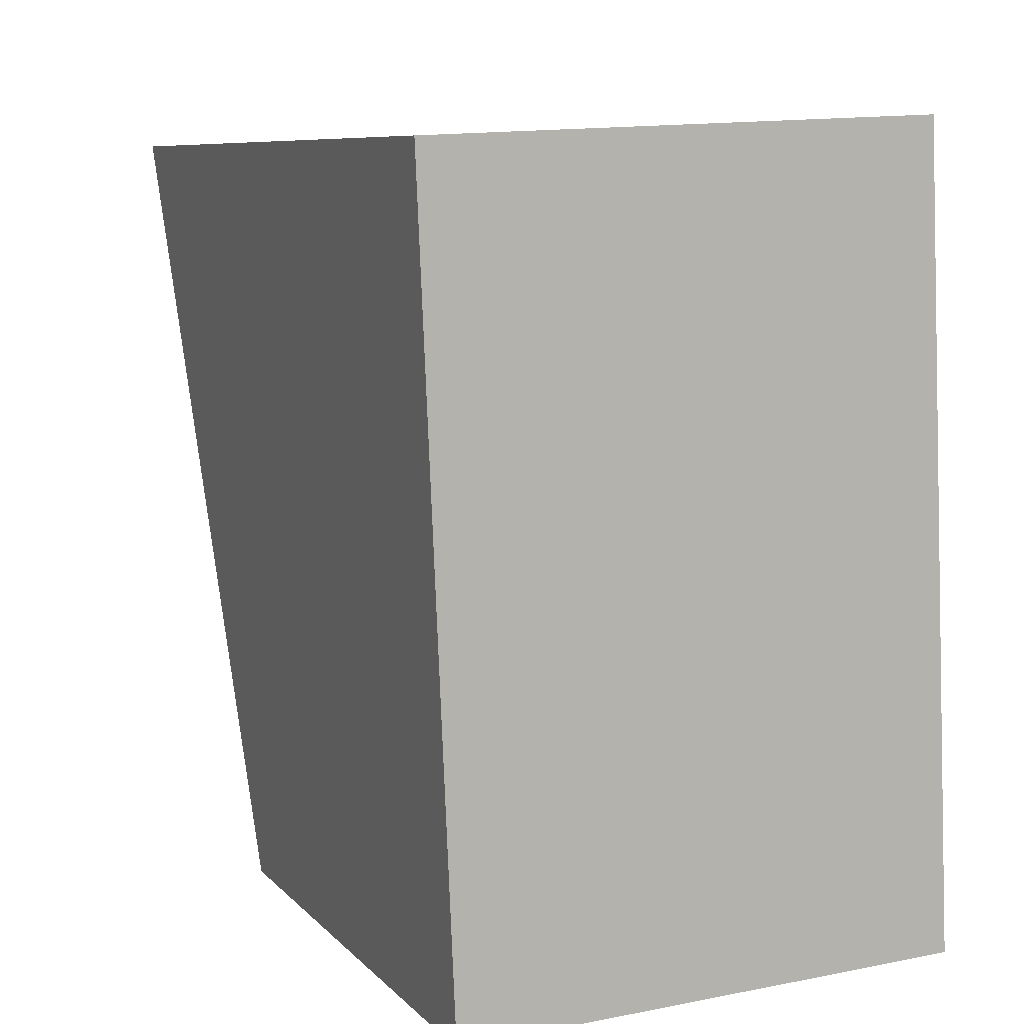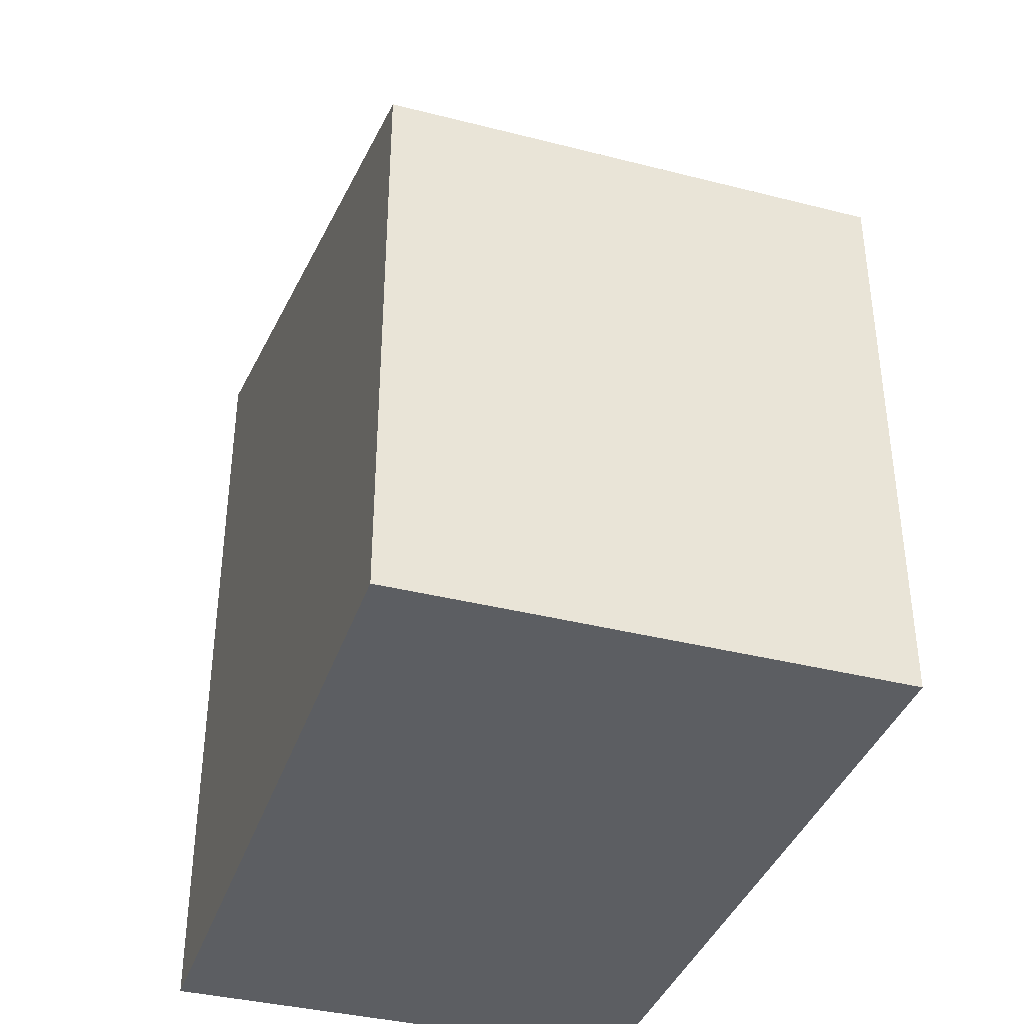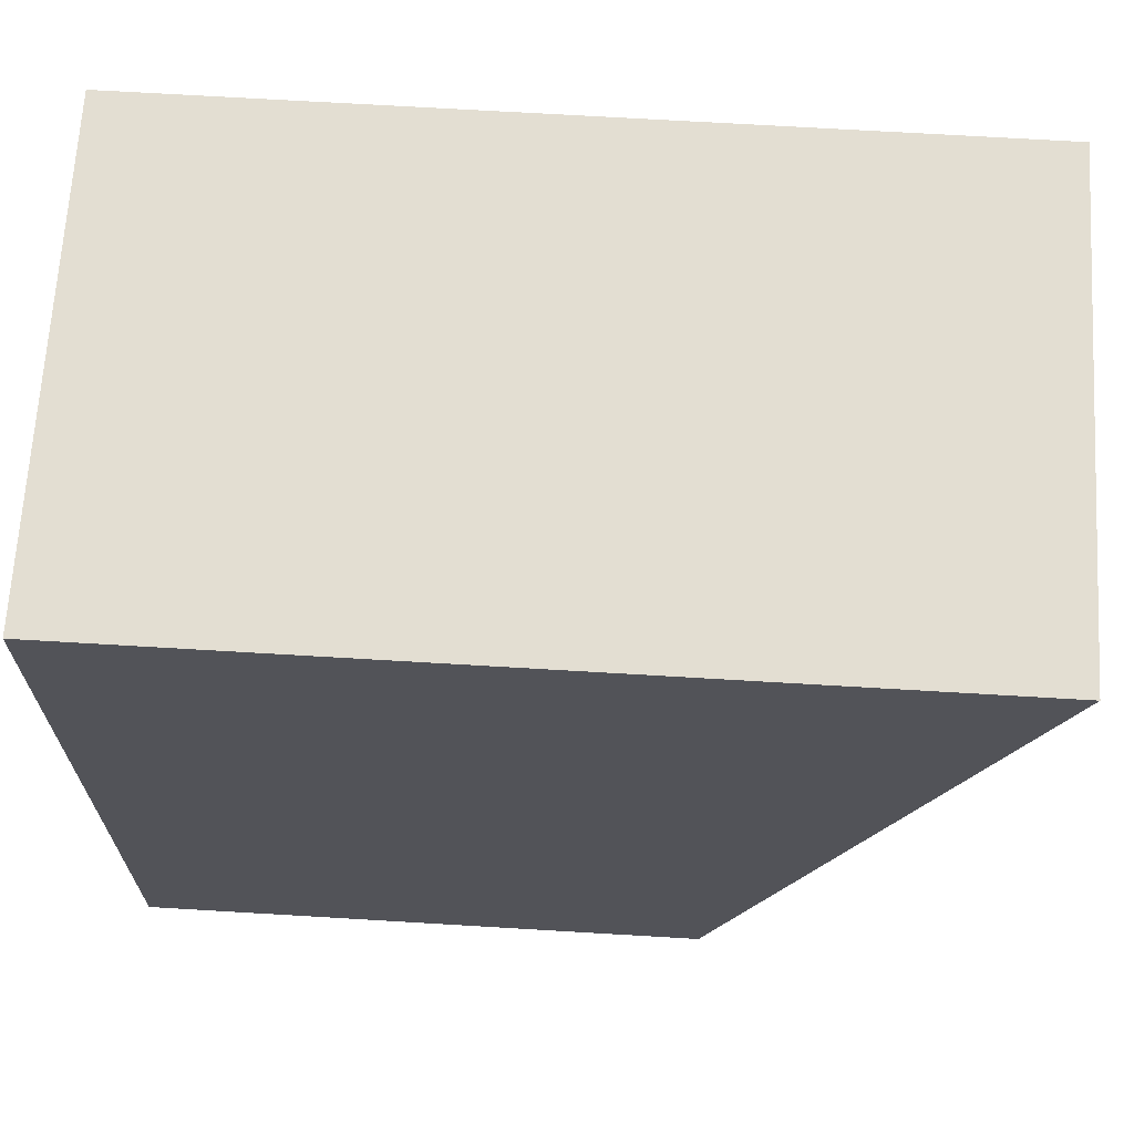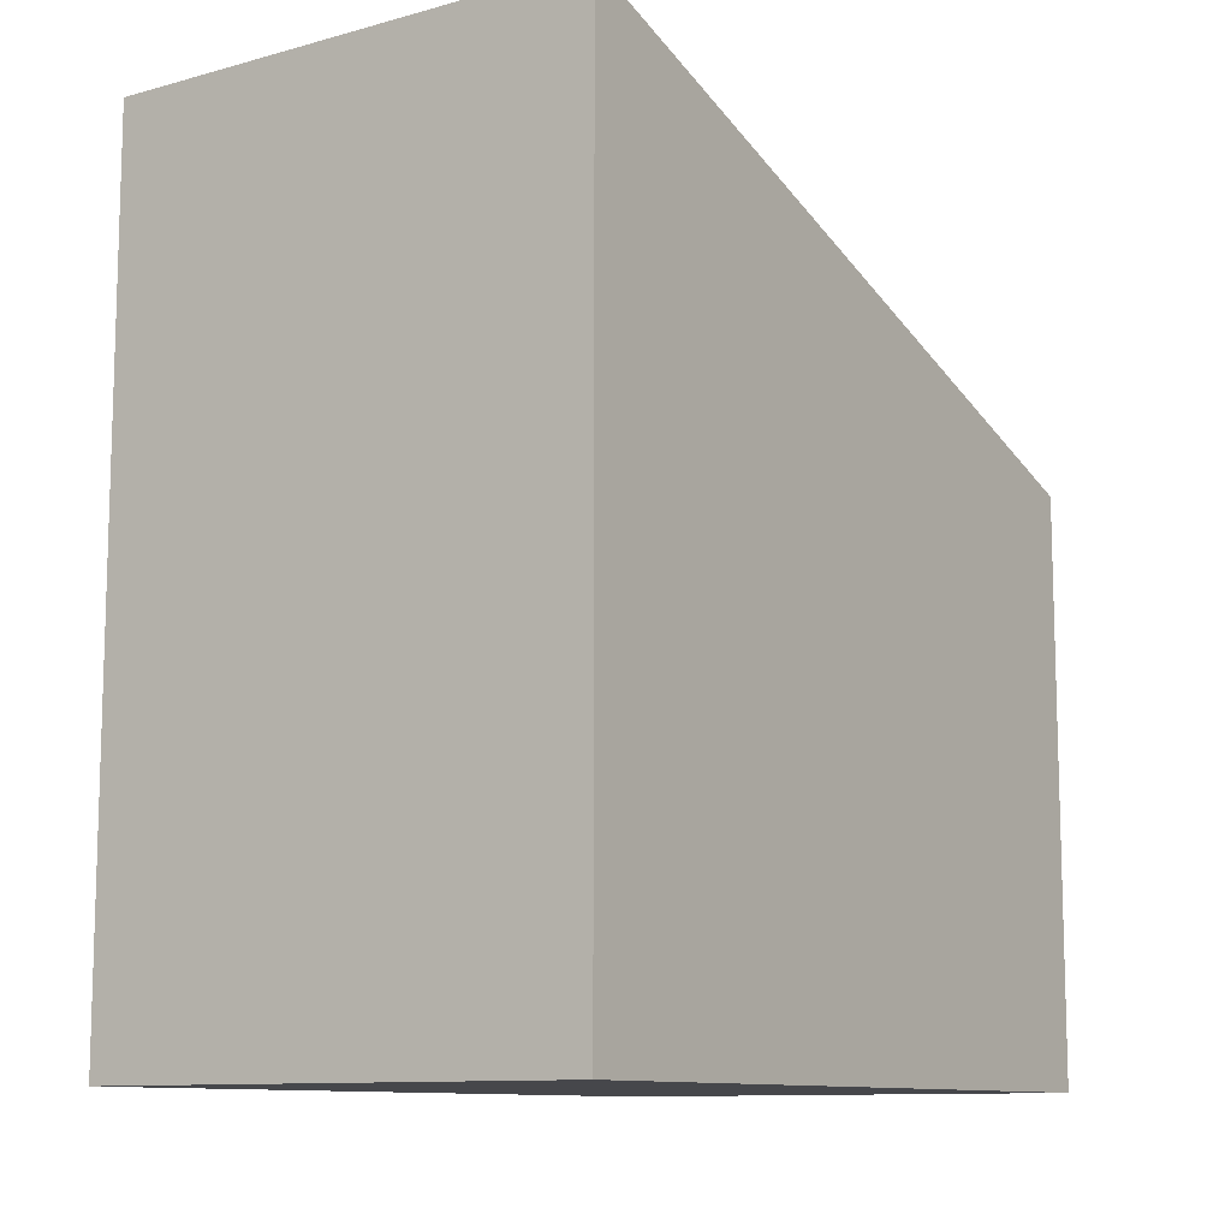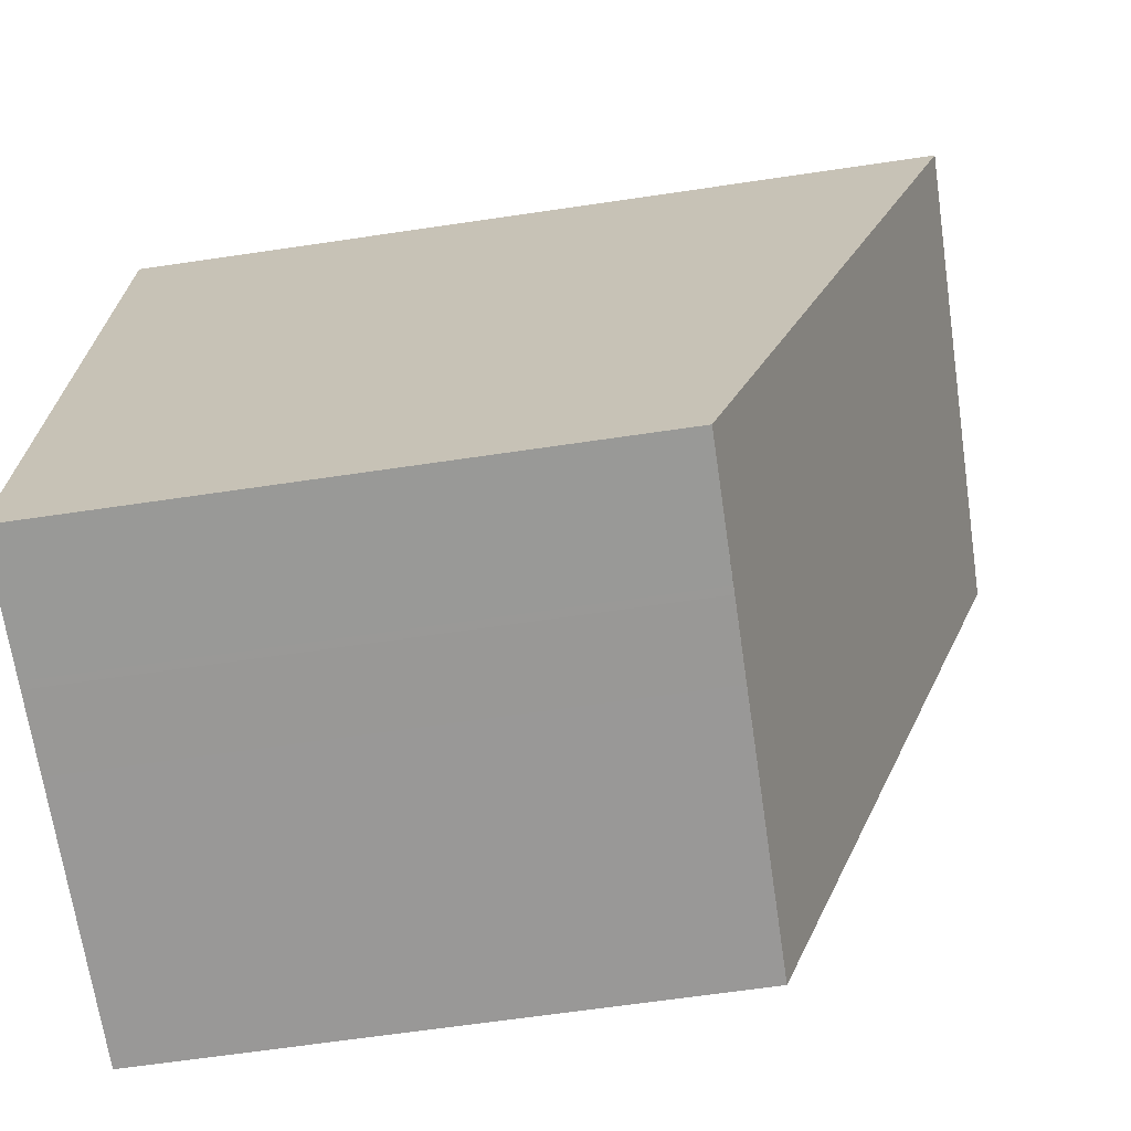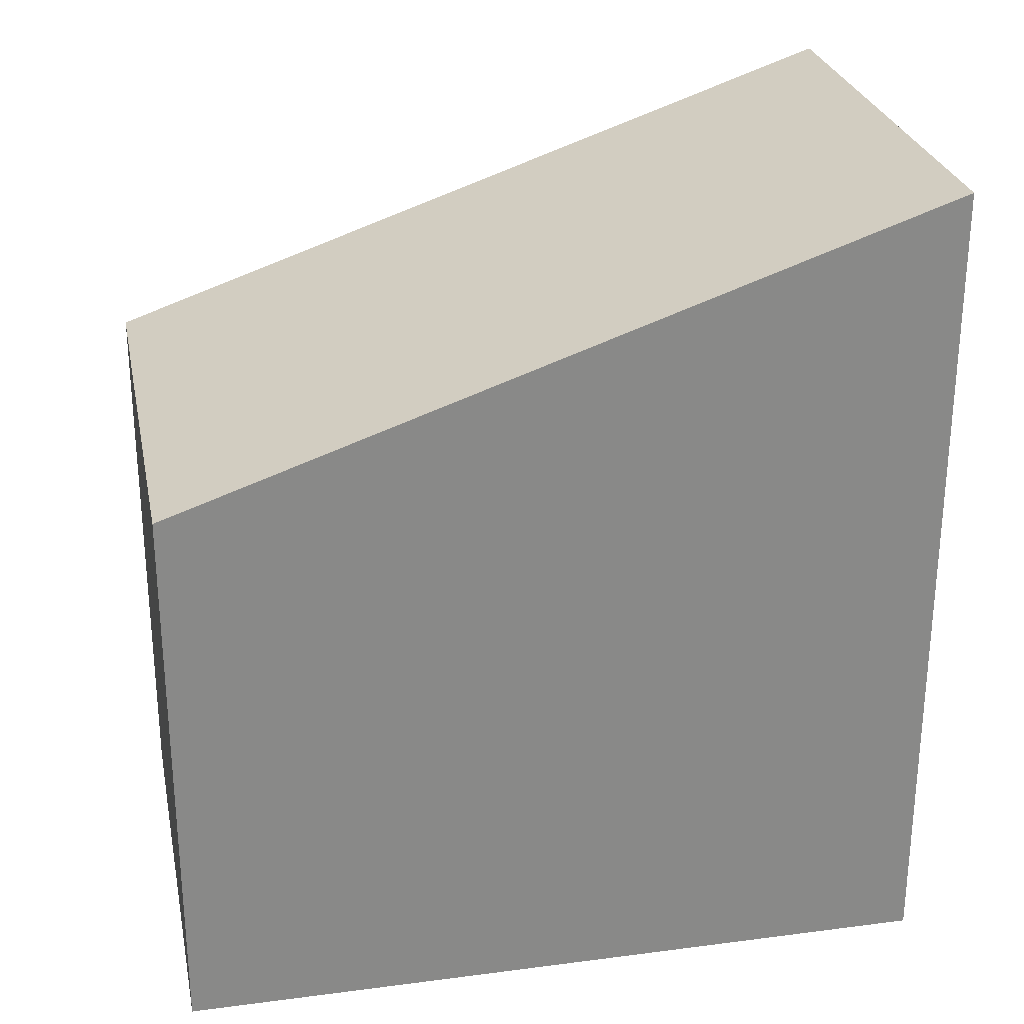
<metadata>
{"format":"obj","ext":"obj","renderer":"f3d","projection":"perspective","resolution":1024,"background":"white","views":[{"elev":8.1,"azim":-23.0,"up":"+Z"},{"elev":-37.8,"azim":159.5,"up":"+Y"},{"elev":70.0,"azim":93.4,"up":"+Z"},{"elev":-10.7,"azim":31.8,"up":"+Y"},{"elev":-66.3,"azim":98.4,"up":"+Z"},{"elev":27.3,"azim":-103.9,"up":"+Y"}]}
</metadata>
<code>
v  6.587 11.21 0.289
v  0.083 10.57 -1.875
v  0 11.21 6.866e-16
v  0.238 9.351 -5.406
v  7.055 7.638 -10.09
v  0.457 7.638 -10.38
v  4.135 7.637 -10.22
v  5.272 7.637 -10.17
v  5.171 7.637 -10.18
v  0.457 6.357e-16 -10.38
v  0.238 3.31e-16 -5.406
v  0.083 1.148e-16 -1.875
v  0 0 0
v  6.587 -1.77e-17 0.289
v  7.055 6.18e-16 -10.09
v  4.135 6.259e-16 -10.22
v  5.171 6.232e-16 -10.18
v  5.272 6.229e-16 -10.17
g defaultobject
f 1 2 3
f 2 1 4
f 4 1 5
f 4 5 6
f 6 5 7
f 7 5 8
f 7 8 9
f 10 4 6
f 4 10 2
f 2 10 3
f 3 10 11
f 3 11 12
f 3 12 13
f 3 14 1
f 14 3 13
f 14 5 1
f 5 14 15
f 6 16 10
f 16 6 7
f 16 7 17
f 17 7 9
f 17 9 18
f 18 9 8
f 18 8 15
f 15 8 5
f 12 14 13
f 14 12 11
f 14 11 10
f 14 10 15
f 15 10 16
f 15 16 18
f 18 16 17

</code>
